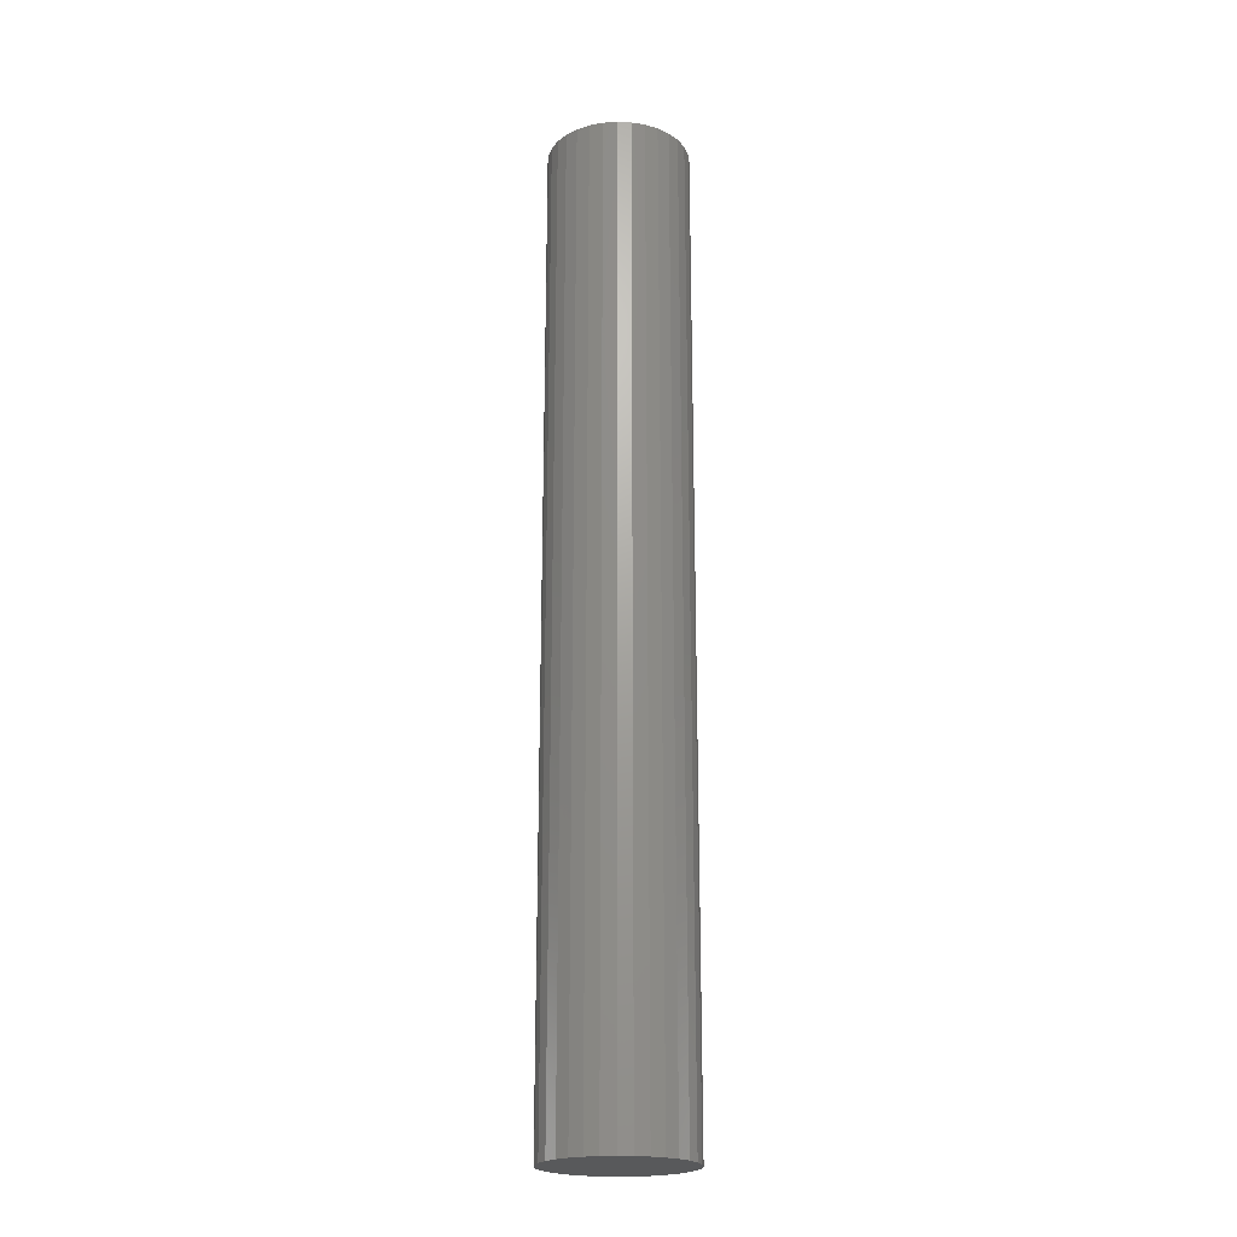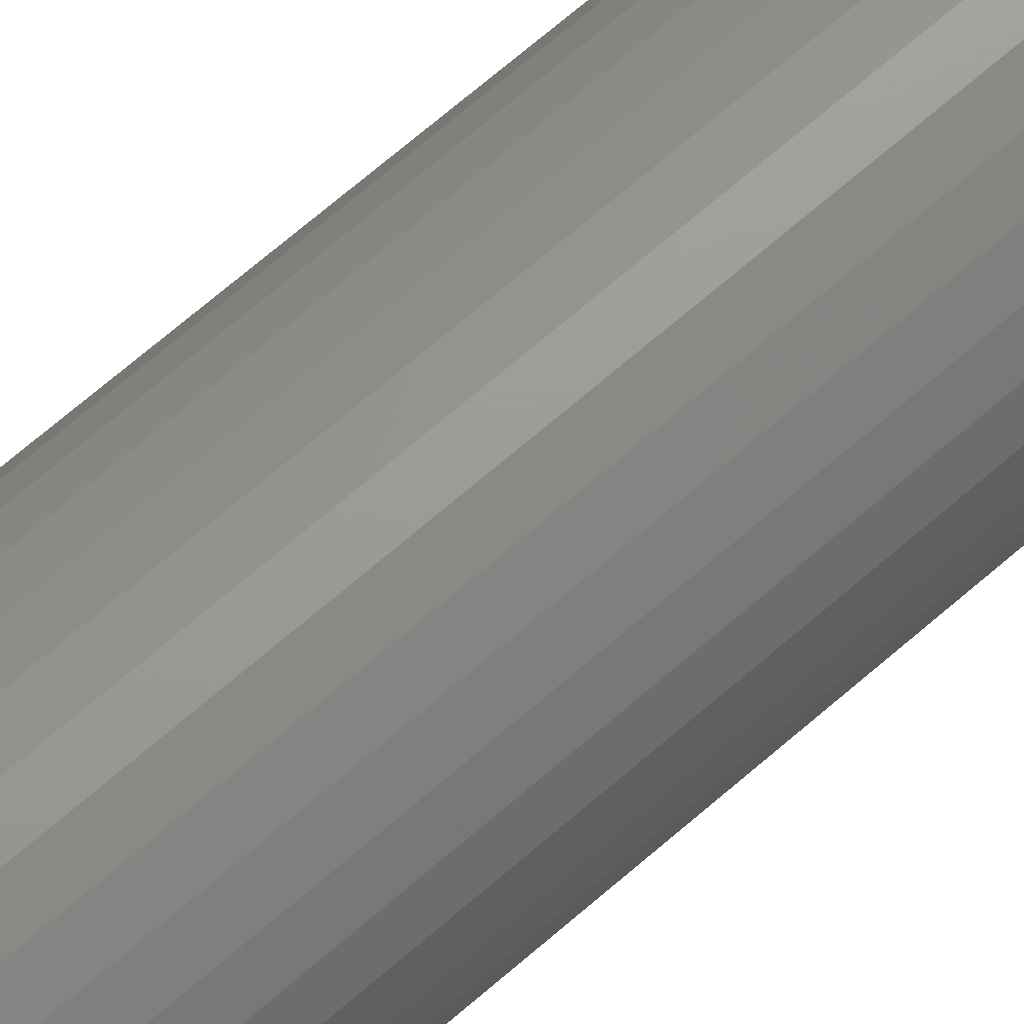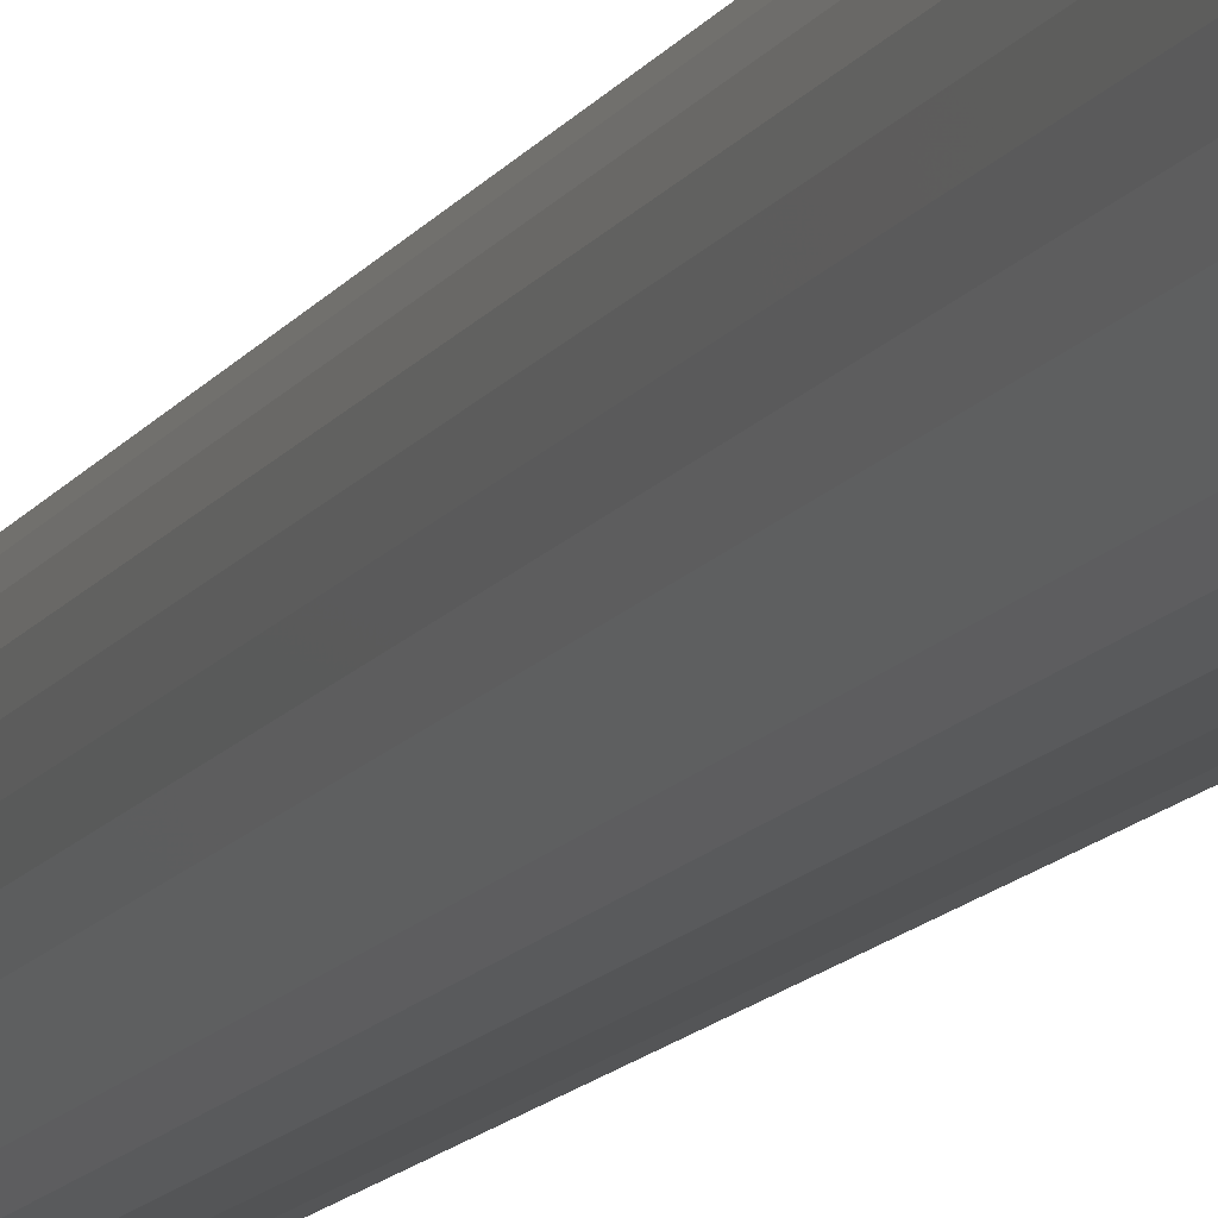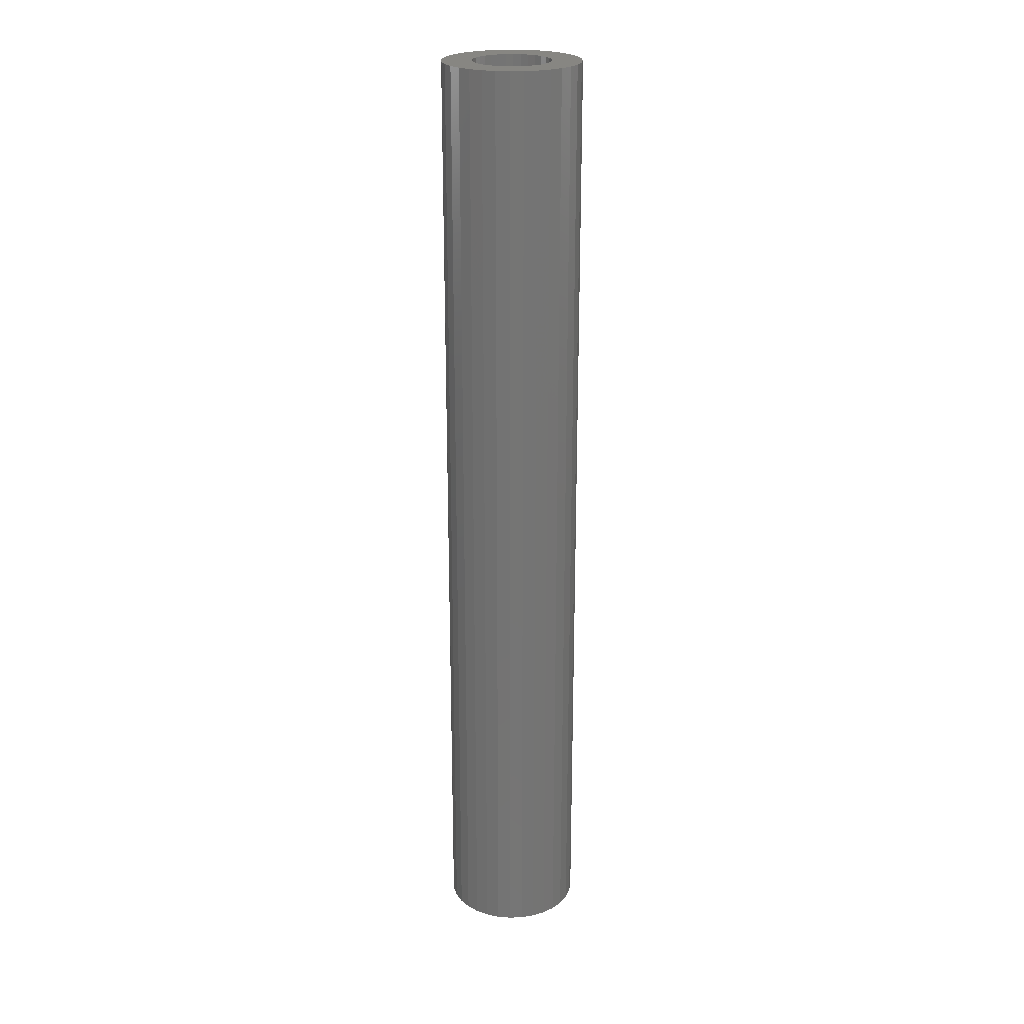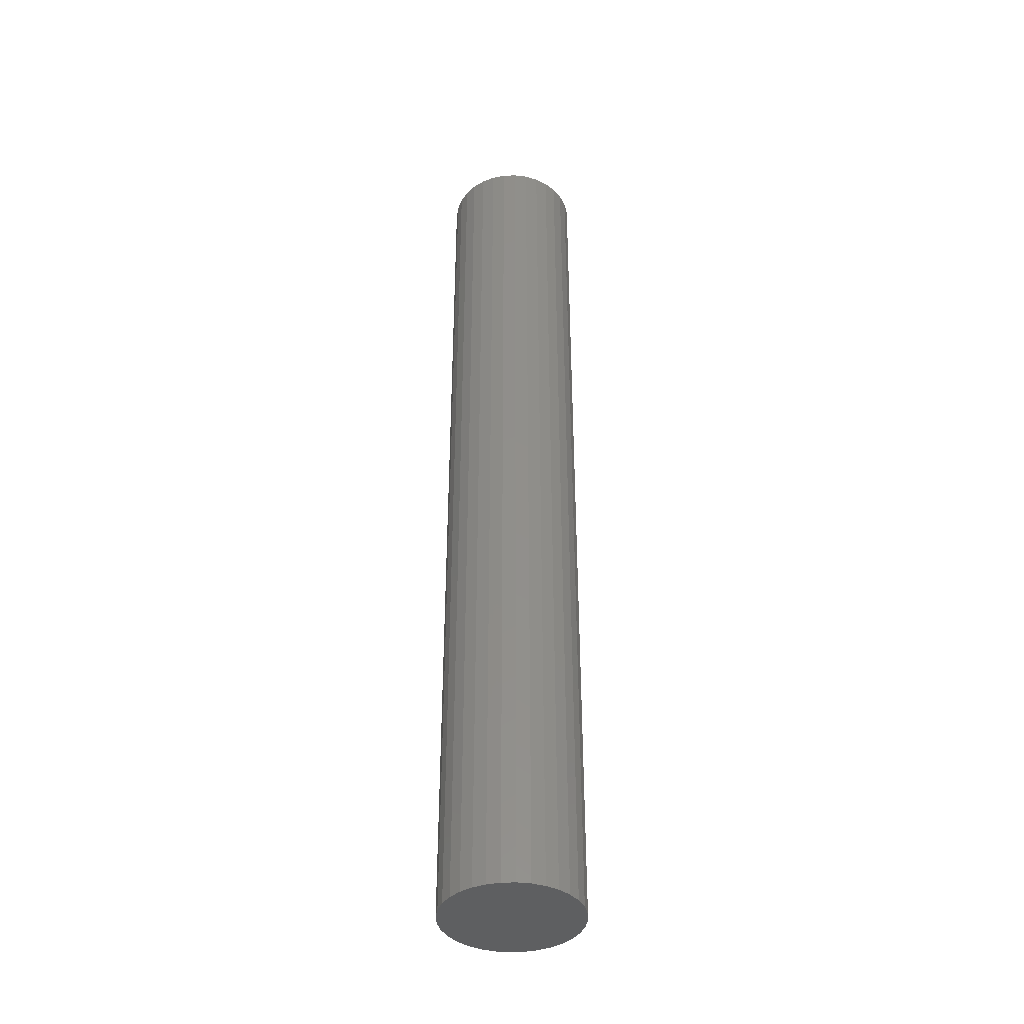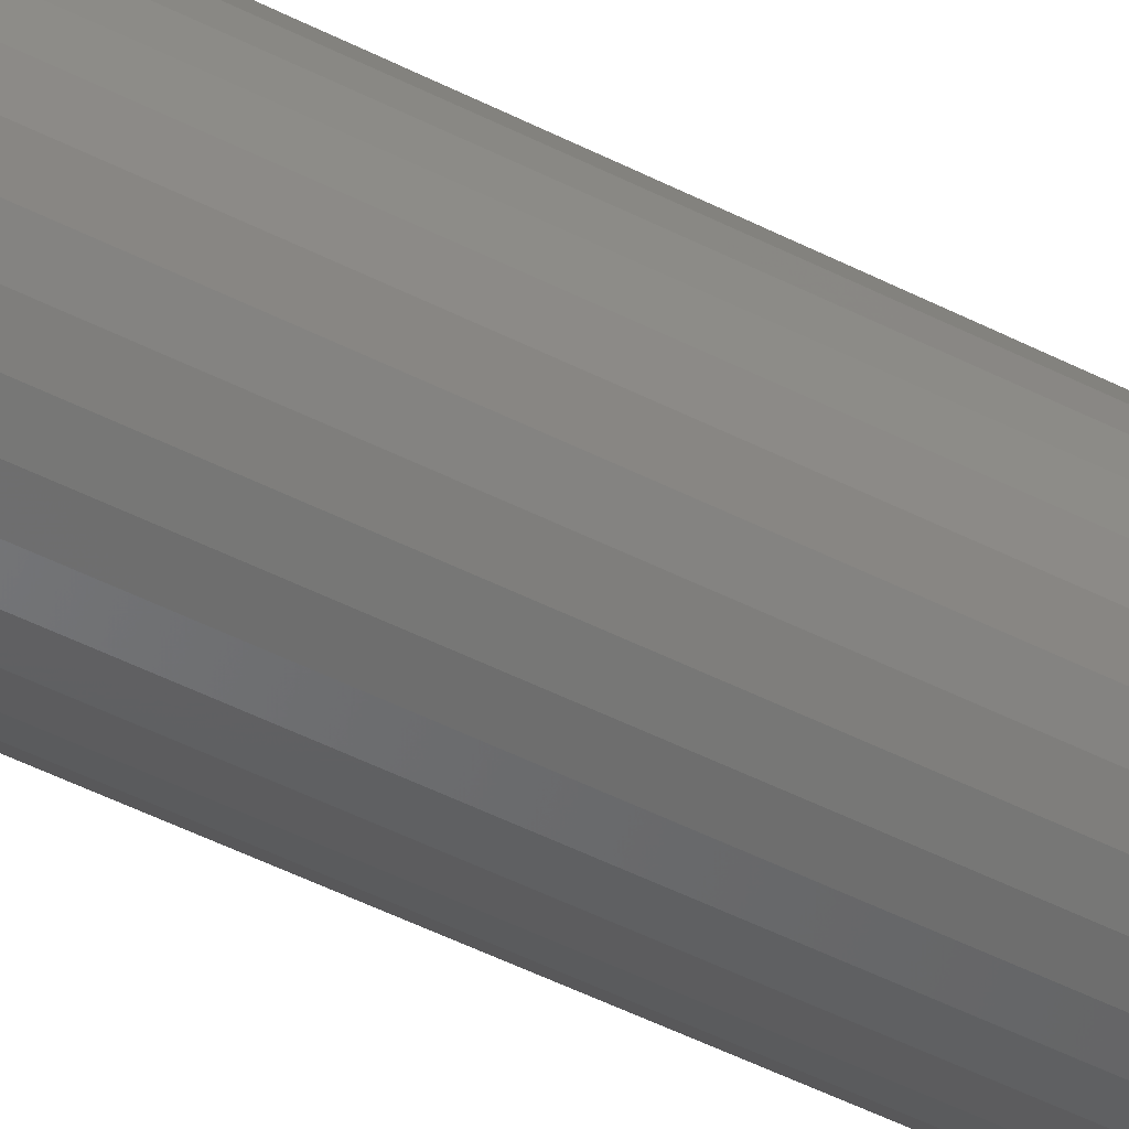
<metadata>
{"format":"stl","ext":"stl","renderer":"f3d","projection":"perspective","resolution":1024,"background":"white","views":[{"elev":-21.4,"azim":-167.6,"up":"+Y"},{"elev":66.1,"azim":48.4,"up":"+Z"},{"elev":-11.5,"azim":161.4,"up":"+Z"},{"elev":23.0,"azim":114.4,"up":"+Y"},{"elev":-39.6,"azim":-59.3,"up":"+Y"},{"elev":-45.5,"azim":59.0,"up":"+Z"}]}
</metadata>
<code>
# stl→obj: 128 verts, 252 faces
v -0.05233 -2.955e-18 0.01059
v -0.02759 -1.582e-18 0.0118
v -0.02934 -1.679e-18 0.006016
v -0.02759 -1.582e-18 -0.0118
v -0.05233 -2.955e-18 -0.01059
v -0.02934 -1.679e-18 -0.006016
v -0.04924 -2.784e-18 -0.02077
v -0.02474 -1.423e-18 -0.01713
v -0.0209 -1.21e-18 -0.02181
v 0.02655 1.423e-18 0.01713
v 0.02271 1.21e-18 0.02181
v 0.05105 2.784e-18 0.02077
v 0.0294 1.582e-18 0.0118
v 0.05414 2.955e-18 0.01059
v 0.03115 1.679e-18 0.006016
v 0.03174 1.712e-18 -7.206e-18
v 0.05414 2.955e-18 -0.01059
v 0.0294 1.582e-18 -0.0118
v 0.03115 1.679e-18 -0.006016
v 0.05105 2.784e-18 -0.02077
v 0.02655 1.423e-18 -0.01713
v 0.02271 1.21e-18 -0.02181
v 0.05518 3.013e-18 -8.641e-18
v -0.05337 -3.013e-18 4.653e-18
v -0.02993 -1.712e-18 3.473e-19
v 0.0009046 2.096e-34 0.03084
v -0.005112 -3.34e-19 0.03025
v -0.03747 -2.13e-18 0.03838
v -0.02925 -1.674e-18 0.04513
v -0.01987 -1.153e-18 0.05014
v -0.009684 -5.878e-19 0.05323
v 0.0009046 3.69e-34 0.05428
v 0.01149 5.878e-19 0.05323
v 0.02168 1.153e-18 0.05014
v 0.03106 1.674e-18 0.04513
v 0.03928 2.13e-18 0.03838
v 0.006921 3.34e-19 0.03025
v -0.04422 -2.505e-18 0.03015
v -0.0109 -6.551e-19 0.02849
v -0.01623 -9.511e-19 0.02564
v -0.0209 -1.21e-18 0.02181
v -0.04924 -2.784e-18 0.02077
v -0.02474 -1.423e-18 0.01713
v -0.04422 -2.505e-18 -0.03015
v -0.01623 -9.511e-19 -0.02564
v -0.0109 -6.551e-19 -0.02849
v -0.005112 -3.34e-19 -0.03025
v -0.03747 -2.13e-18 -0.03838
v 0.0009046 1.101e-33 -0.03084
v 0.006921 3.34e-19 -0.03025
v 0.03928 2.13e-18 -0.03838
v 0.03106 1.674e-18 -0.04513
v 0.02168 1.153e-18 -0.05014
v 0.01149 5.878e-19 -0.05323
v 0.0009046 -7.379e-34 -0.05428
v -0.009684 -5.878e-19 -0.05323
v -0.01987 -1.153e-18 -0.05014
v -0.02925 -1.674e-18 -0.04513
v 0.04603 2.505e-18 0.03015
v 0.01804 9.511e-19 0.02564
v 0.01271 6.551e-19 0.02849
v 0.04603 2.505e-18 -0.03015
v 0.01271 6.551e-19 -0.02849
v 0.01804 9.511e-19 -0.02564
v 0.006921 -0.7266 -0.03025
v 0.01271 -0.7266 -0.02849
v 0.01804 -0.7266 -0.02564
v 0.02271 -0.7266 -0.02181
v 0.02655 -0.7266 -0.01713
v 0.0294 -0.7266 -0.0118
v 0.03115 -0.7266 -0.006016
v 0.03174 -0.7266 8.564e-18
v 0.0009046 -0.7266 -0.03084
v -0.005112 -0.7266 -0.03025
v -0.0109 -0.7266 -0.02849
v -0.01623 -0.7266 -0.02564
v -0.0209 -0.7266 -0.02181
v -0.02474 -0.7266 -0.01713
v -0.02759 -0.7266 -0.0118
v -0.02934 -0.7266 -0.006016
v -0.02993 -0.7266 -1.335e-17
v -0.005112 -0.7266 0.03025
v -0.0109 -0.7266 0.02849
v -0.01623 -0.7266 0.02564
v -0.0209 -0.7266 0.02181
v -0.02474 -0.7266 0.01713
v -0.02759 -0.7266 0.0118
v -0.02934 -0.7266 0.006016
v 0.0009046 -0.7266 0.03084
v 0.006921 -0.7266 0.03025
v 0.01271 -0.7266 0.02849
v 0.01804 -0.7266 0.02564
v 0.02271 -0.7266 0.02181
v 0.02655 -0.7266 0.01713
v 0.0294 -0.7266 0.0118
v 0.03115 -0.7266 0.006016
v 0.01149 -0.75 0.05323
v 0.0009046 -0.75 0.05428
v -0.009684 -0.75 0.05323
v -0.01987 -0.75 0.05014
v 0.02168 -0.75 0.05014
v -0.02925 -0.75 0.04513
v 0.03106 -0.75 0.04513
v -0.03747 -0.75 0.03838
v 0.03928 -0.75 0.03838
v -0.04422 -0.75 0.03015
v 0.04603 -0.75 0.03015
v -0.04924 -0.75 0.02077
v 0.05105 -0.75 0.02077
v -0.05233 -0.75 0.01059
v 0.05414 -0.75 0.01059
v 0.05414 -0.75 -0.01059
v -0.04924 -0.75 -0.02077
v 0.05105 -0.75 -0.02077
v -0.04422 -0.75 -0.03015
v 0.04603 -0.75 -0.03015
v -0.03747 -0.75 -0.03838
v 0.03928 -0.75 -0.03838
v -0.02925 -0.75 -0.04513
v 0.03106 -0.75 -0.04513
v -0.01987 -0.75 -0.05014
v 0.02168 -0.75 -0.05014
v -0.009684 -0.75 -0.05323
v 0.01149 -0.75 -0.05323
v 0.0009046 -0.75 -0.05428
v 0.05518 -0.75 -8.641e-18
v -0.05337 -0.75 4.653e-18
v -0.05233 -0.75 -0.01059
f 1 2 3
f 4 5 6
f 7 5 4
f 7 4 8
f 9 7 8
f 10 11 12
f 13 10 12
f 14 13 12
f 15 13 14
f 15 14 16
f 17 18 19
f 18 17 20
f 21 18 20
f 20 22 21
f 23 17 19
f 23 19 16
f 23 16 14
f 24 1 3
f 24 3 25
f 24 25 6
f 24 6 5
f 26 27 28
f 26 28 29
f 26 29 30
f 26 30 31
f 26 31 32
f 26 32 33
f 26 33 34
f 26 34 35
f 26 35 36
f 26 36 37
f 38 28 27
f 38 27 39
f 38 39 40
f 38 40 41
f 38 41 42
f 42 41 43
f 42 43 2
f 42 2 1
f 44 7 9
f 44 9 45
f 44 45 46
f 44 46 47
f 44 47 48
f 49 50 51
f 49 51 52
f 49 52 53
f 49 53 54
f 49 54 55
f 49 55 56
f 49 56 57
f 49 57 58
f 49 58 48
f 49 48 47
f 59 12 11
f 59 11 60
f 59 60 61
f 59 61 37
f 59 37 36
f 62 51 50
f 62 50 63
f 62 63 64
f 62 64 22
f 62 22 20
f 49 65 50
f 50 65 66
f 50 66 63
f 63 66 67
f 63 67 64
f 64 67 68
f 64 68 22
f 22 68 69
f 22 69 21
f 21 69 70
f 21 70 18
f 18 70 71
f 18 71 19
f 19 71 72
f 19 72 16
f 65 49 73
f 73 49 47
f 73 47 74
f 74 47 46
f 74 46 75
f 75 46 45
f 75 45 76
f 76 45 9
f 76 9 77
f 77 9 8
f 77 8 78
f 78 8 4
f 78 4 79
f 79 4 6
f 79 6 80
f 80 6 25
f 80 25 81
f 26 82 27
f 27 82 83
f 27 83 39
f 39 83 84
f 39 84 40
f 40 84 85
f 40 85 41
f 41 85 86
f 41 86 43
f 43 86 87
f 43 87 2
f 2 87 88
f 2 88 3
f 3 88 81
f 3 81 25
f 82 26 89
f 89 26 37
f 89 37 90
f 90 37 61
f 90 61 91
f 91 61 60
f 91 60 92
f 92 60 11
f 92 11 93
f 93 11 10
f 93 10 94
f 94 10 13
f 94 13 95
f 95 13 15
f 95 15 96
f 96 15 16
f 96 16 72
f 83 82 89
f 83 89 90
f 91 83 90
f 84 83 91
f 92 84 91
f 85 84 92
f 93 85 92
f 86 85 93
f 94 86 93
f 87 86 94
f 95 87 94
f 88 87 95
f 96 88 95
f 70 79 71
f 78 79 70
f 69 78 70
f 77 78 69
f 68 77 69
f 76 77 68
f 67 76 68
f 75 76 67
f 66 75 67
f 74 75 66
f 73 74 66
f 65 73 66
f 79 80 71
f 71 80 81
f 71 81 72
f 72 81 88
f 72 88 96
f 97 98 99
f 99 100 97
f 97 100 101
f 101 100 102
f 101 102 103
f 103 102 104
f 103 104 105
f 105 104 106
f 105 106 107
f 107 106 108
f 107 108 109
f 109 108 110
f 109 110 111
f 112 113 114
f 114 113 115
f 114 115 116
f 116 115 117
f 116 117 118
f 118 117 119
f 118 119 120
f 120 119 121
f 120 121 122
f 122 121 123
f 122 123 124
f 123 125 124
f 111 110 126
f 126 110 127
f 126 127 112
f 112 127 128
f 112 128 113
f 23 126 17
f 17 126 112
f 17 112 20
f 20 112 114
f 20 114 62
f 62 114 116
f 62 116 51
f 51 116 118
f 51 118 52
f 52 118 120
f 52 120 53
f 53 120 122
f 53 122 54
f 54 122 124
f 54 124 55
f 55 124 125
f 55 125 56
f 56 125 123
f 56 123 57
f 57 123 121
f 57 121 58
f 58 121 119
f 58 119 48
f 48 119 117
f 48 117 44
f 44 117 115
f 44 115 7
f 7 115 113
f 7 113 5
f 5 113 128
f 5 128 24
f 24 128 127
f 24 127 1
f 1 127 110
f 1 110 42
f 42 110 108
f 42 108 38
f 38 108 106
f 38 106 28
f 28 106 104
f 28 104 29
f 29 104 102
f 29 102 30
f 30 102 100
f 30 100 31
f 31 100 99
f 31 99 32
f 32 99 98
f 32 98 33
f 33 98 97
f 33 97 34
f 34 97 101
f 34 101 35
f 35 101 103
f 35 103 36
f 36 103 105
f 36 105 59
f 59 105 107
f 59 107 12
f 12 107 109
f 12 109 14
f 14 109 111
f 14 111 23
f 23 111 126

</code>
